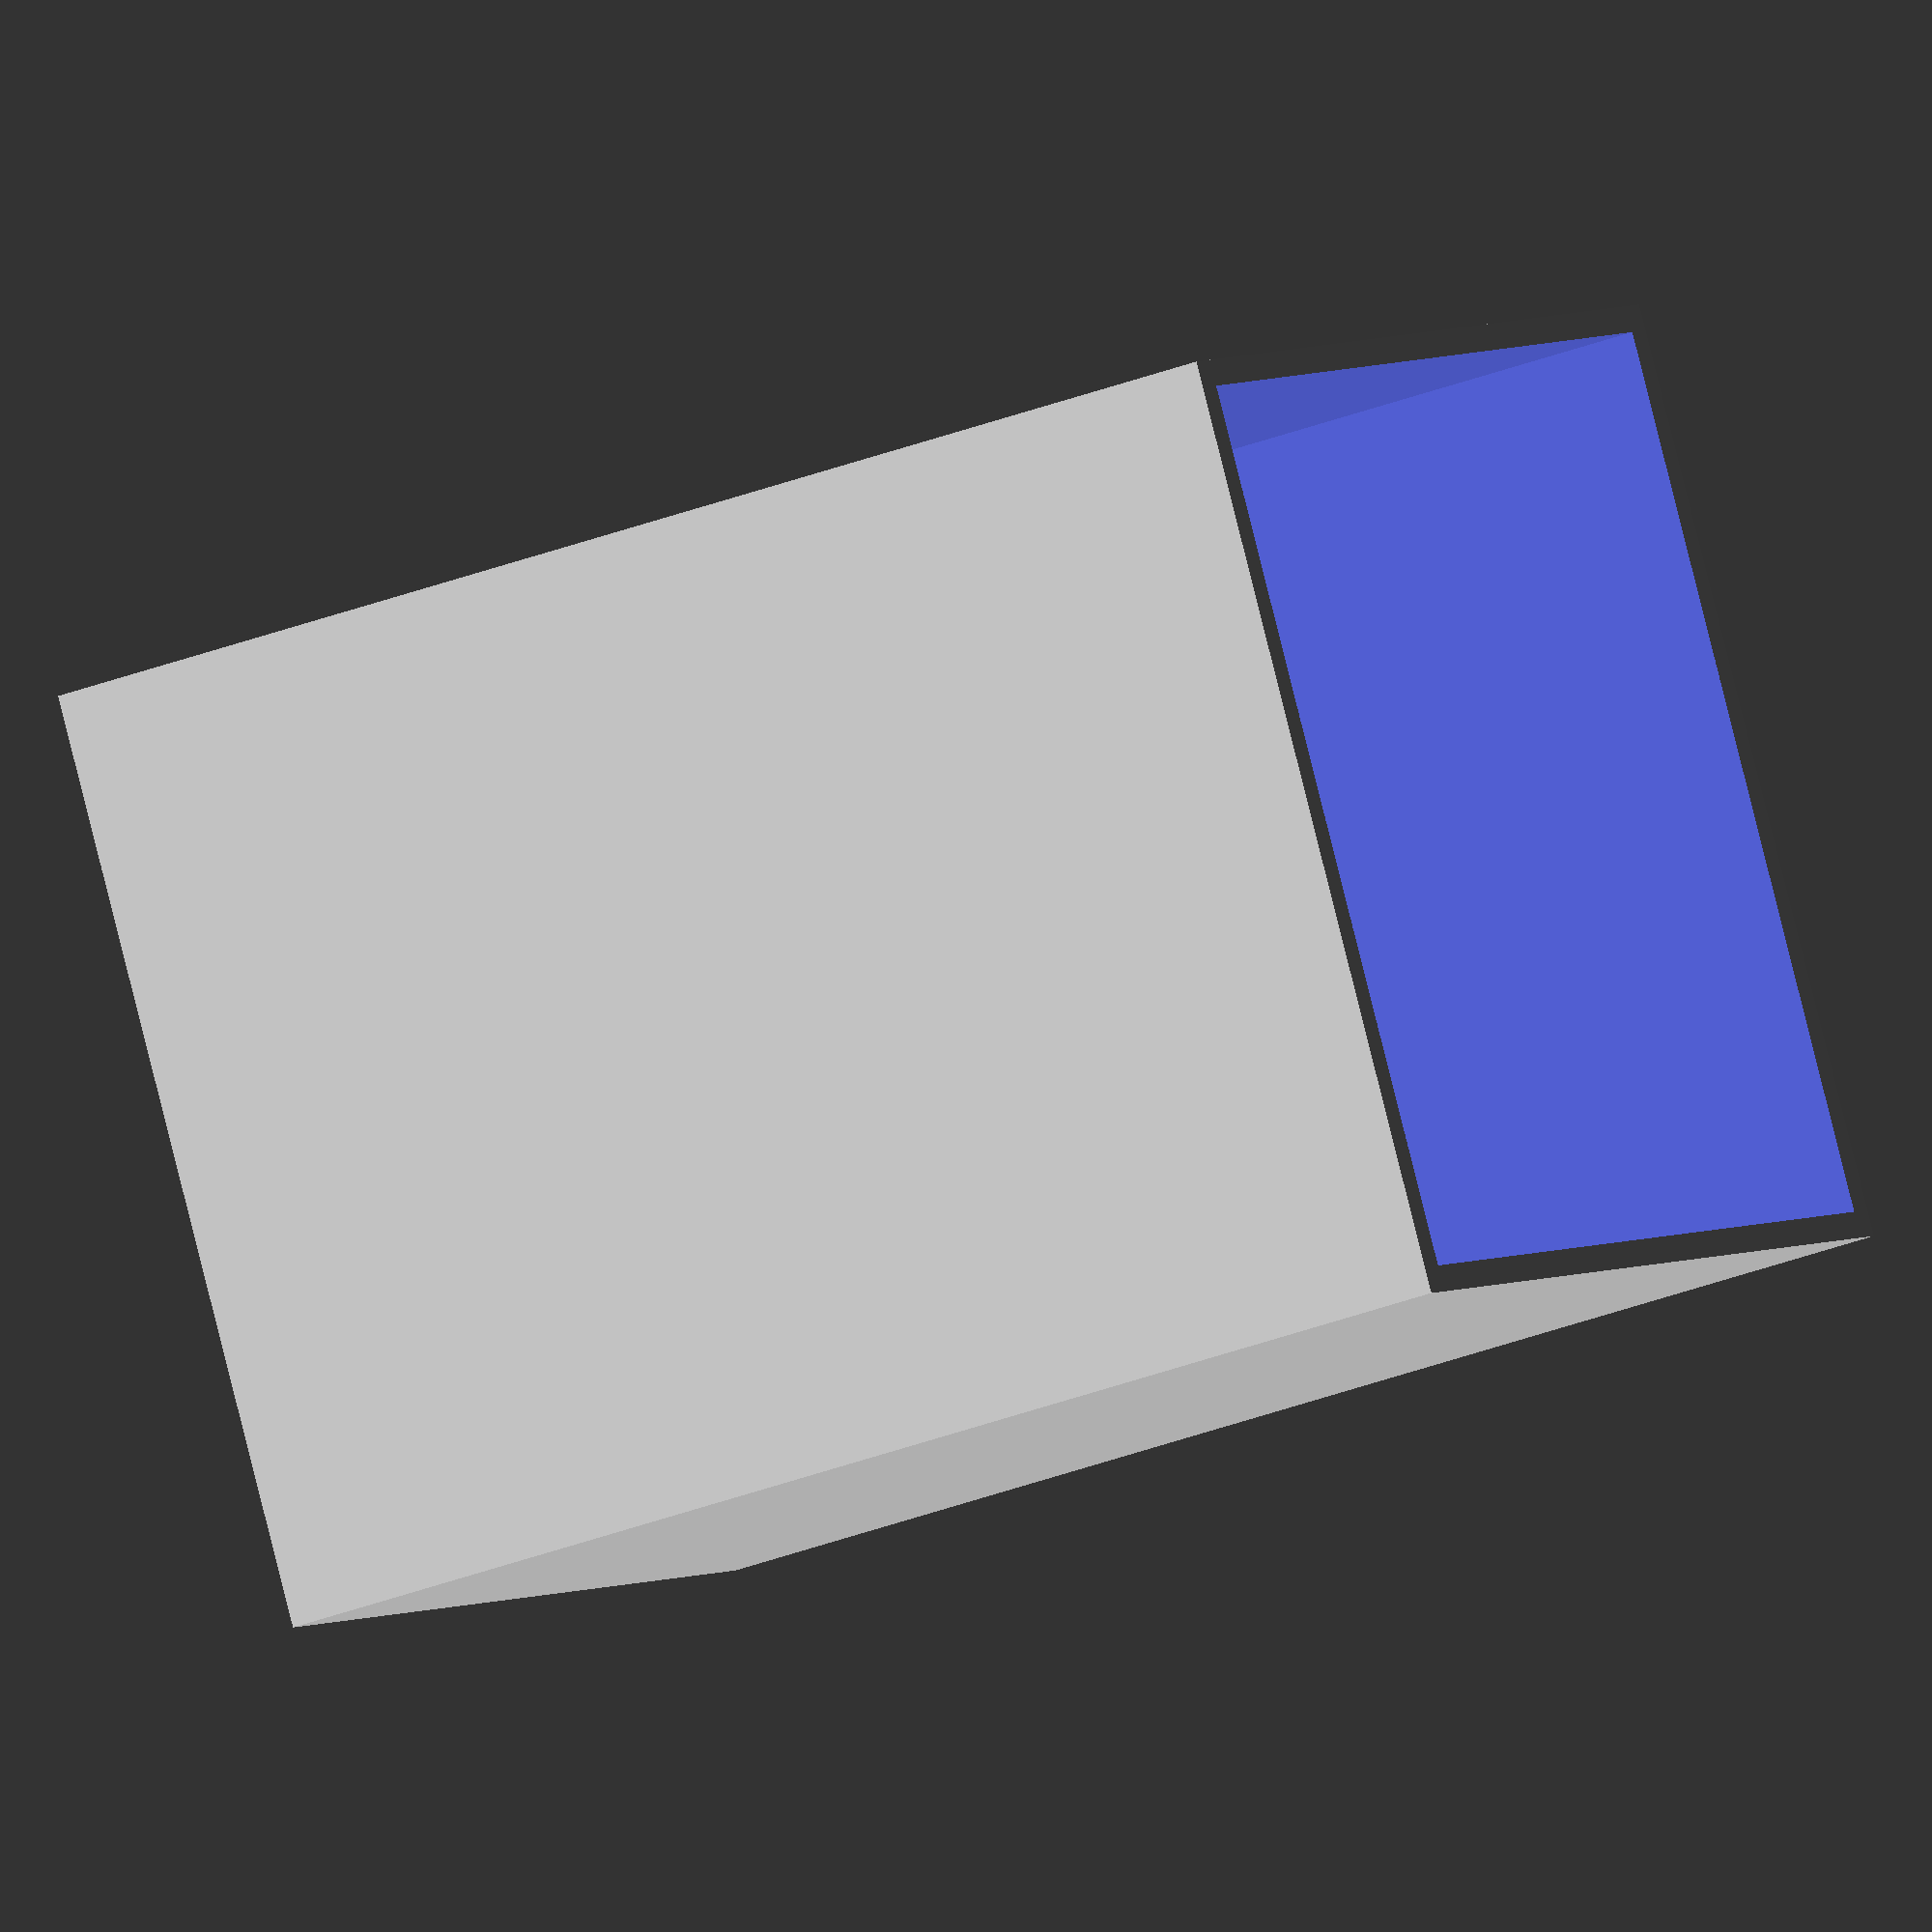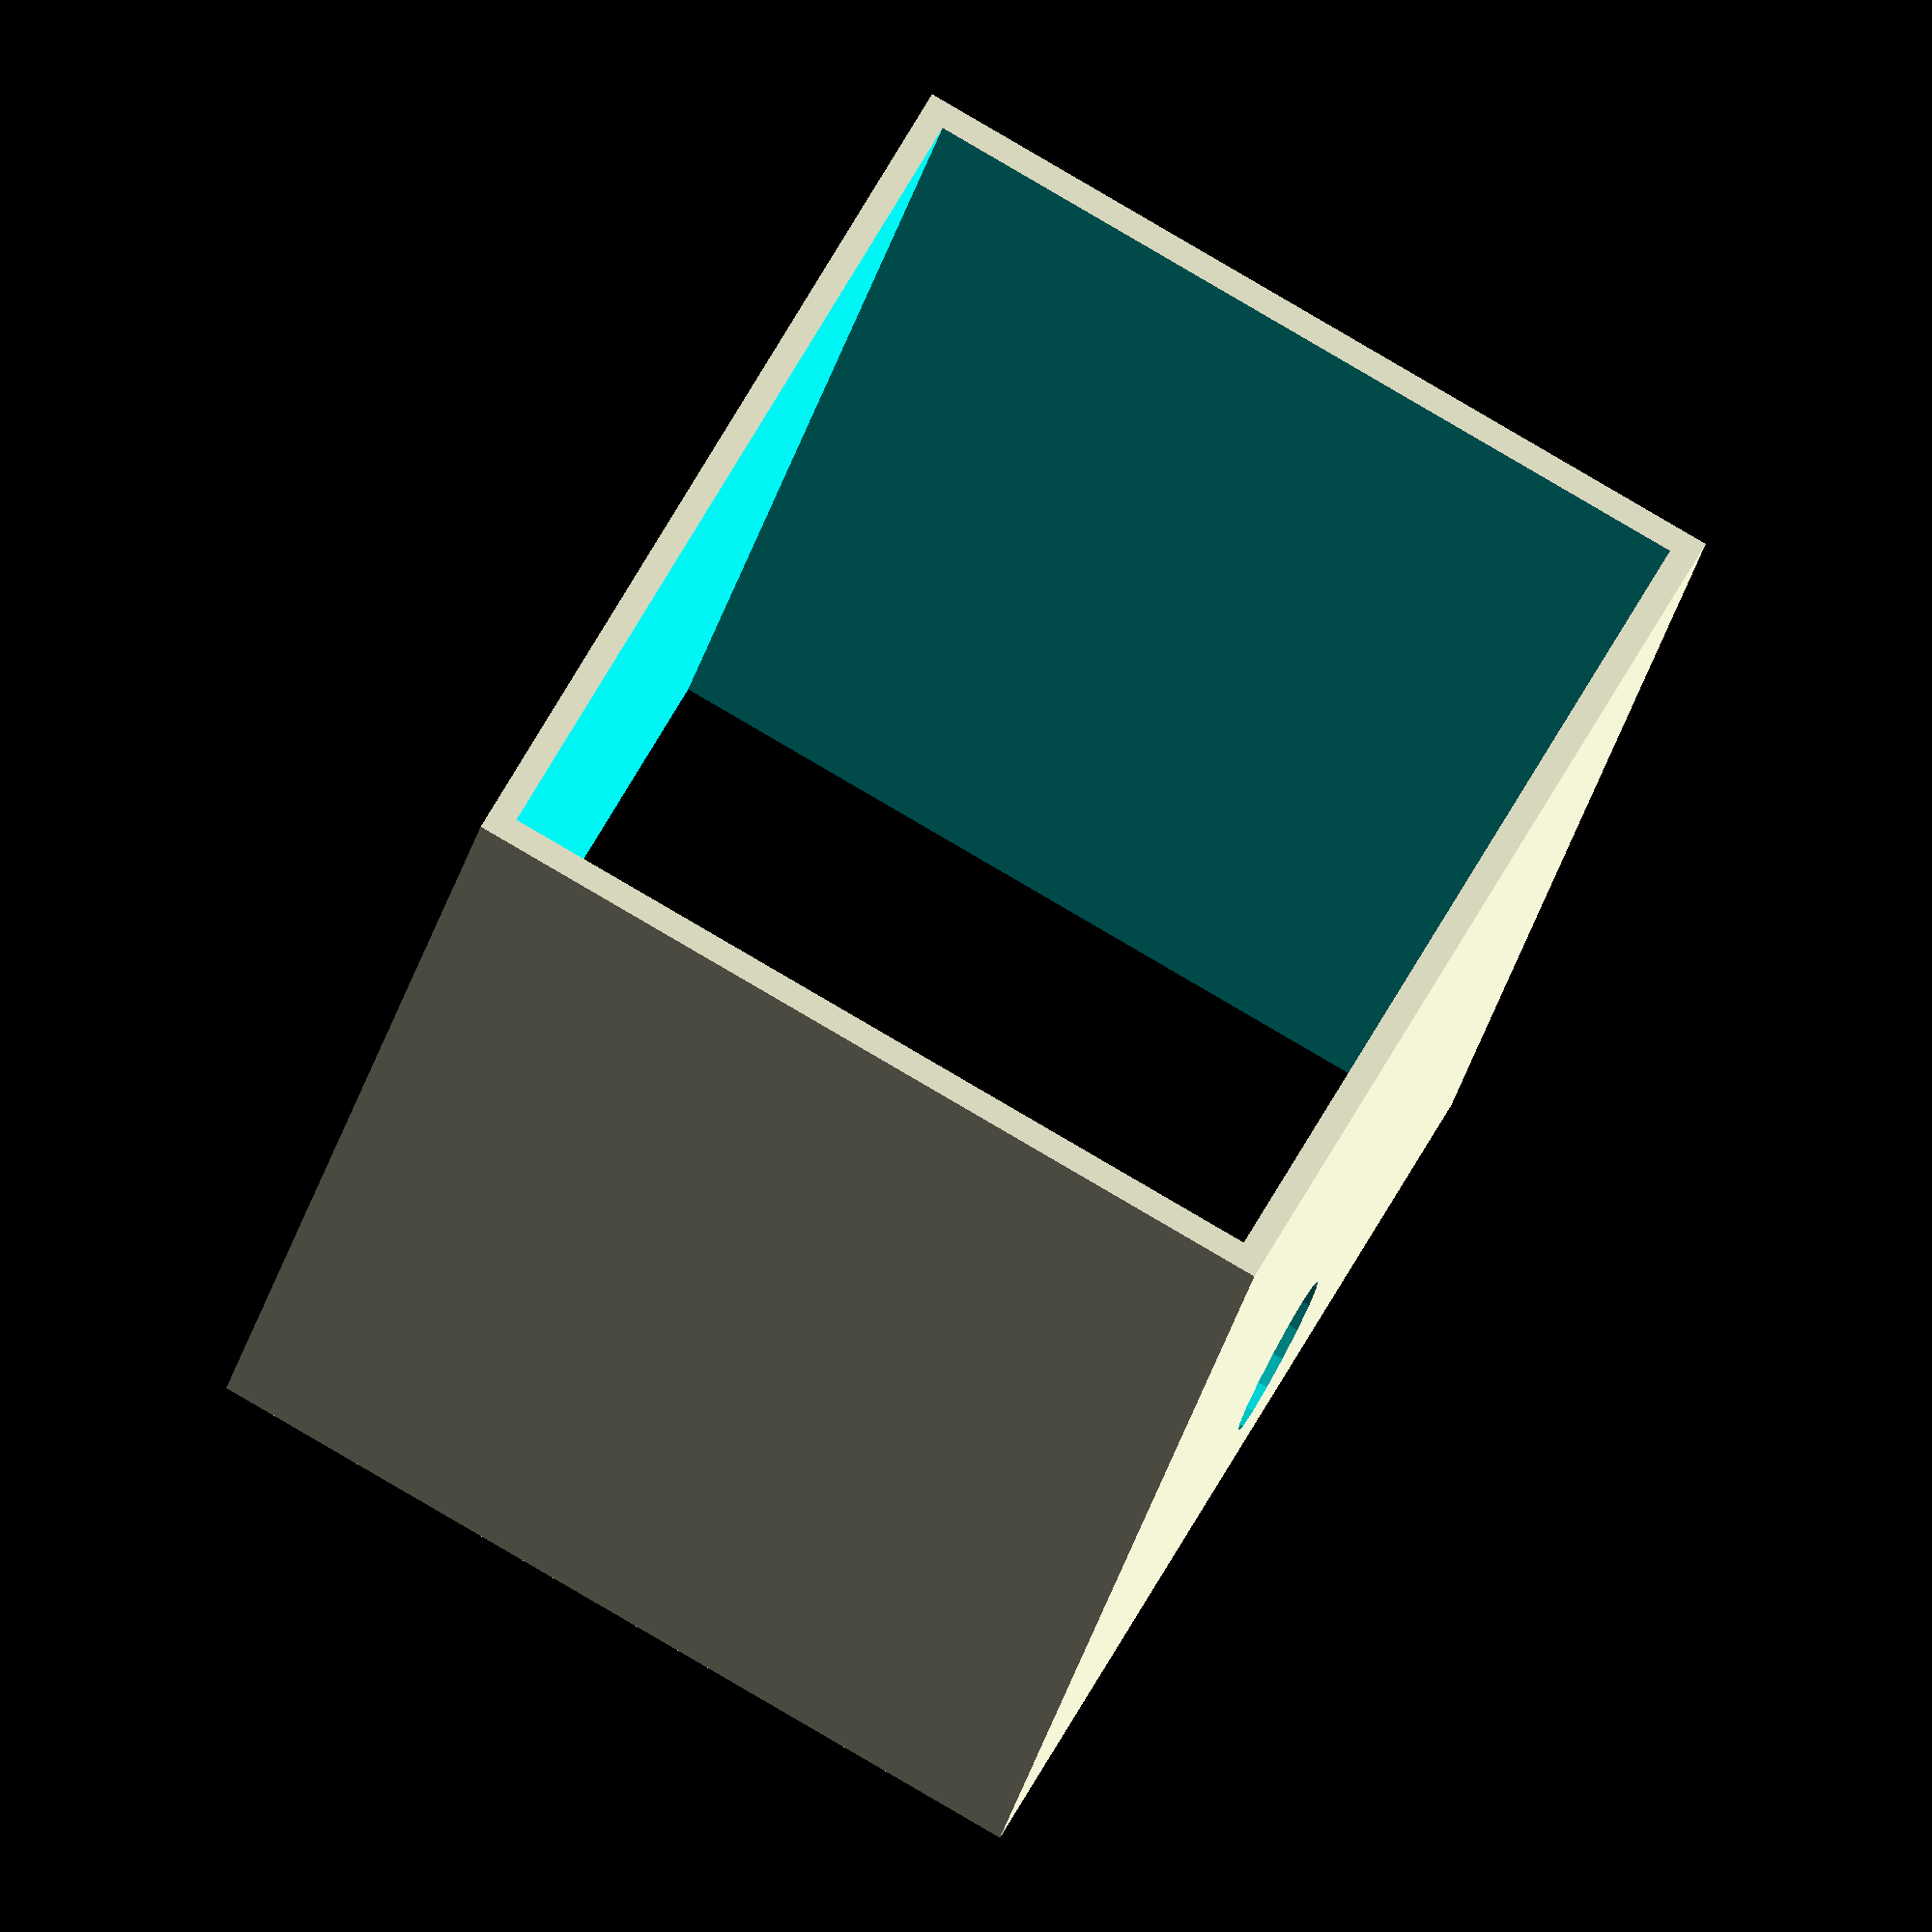
<openscad>
/* outer hull op 3 way electrical outlet*/

module outer_hull() {
	difference(){
		cube([102,72,67],center=true);
		cube([103,68,63],center=true);
		translate([-30,0,-34])scale([2,1,1])cylinder(4,5,5);
	}
}

outer_hull();
</openscad>
<views>
elev=175.8 azim=163.7 roll=150.4 proj=o view=wireframe
elev=275.8 azim=248.3 roll=120.3 proj=o view=wireframe
</views>
